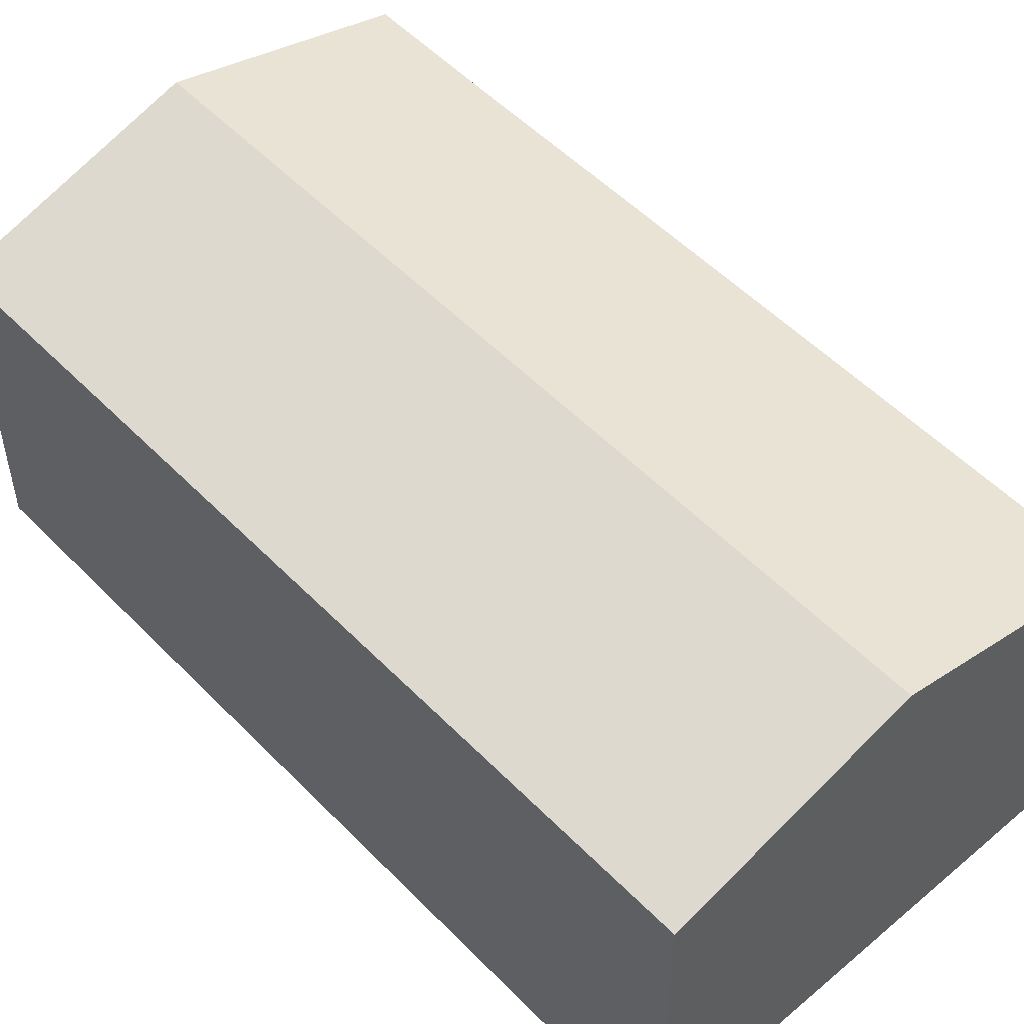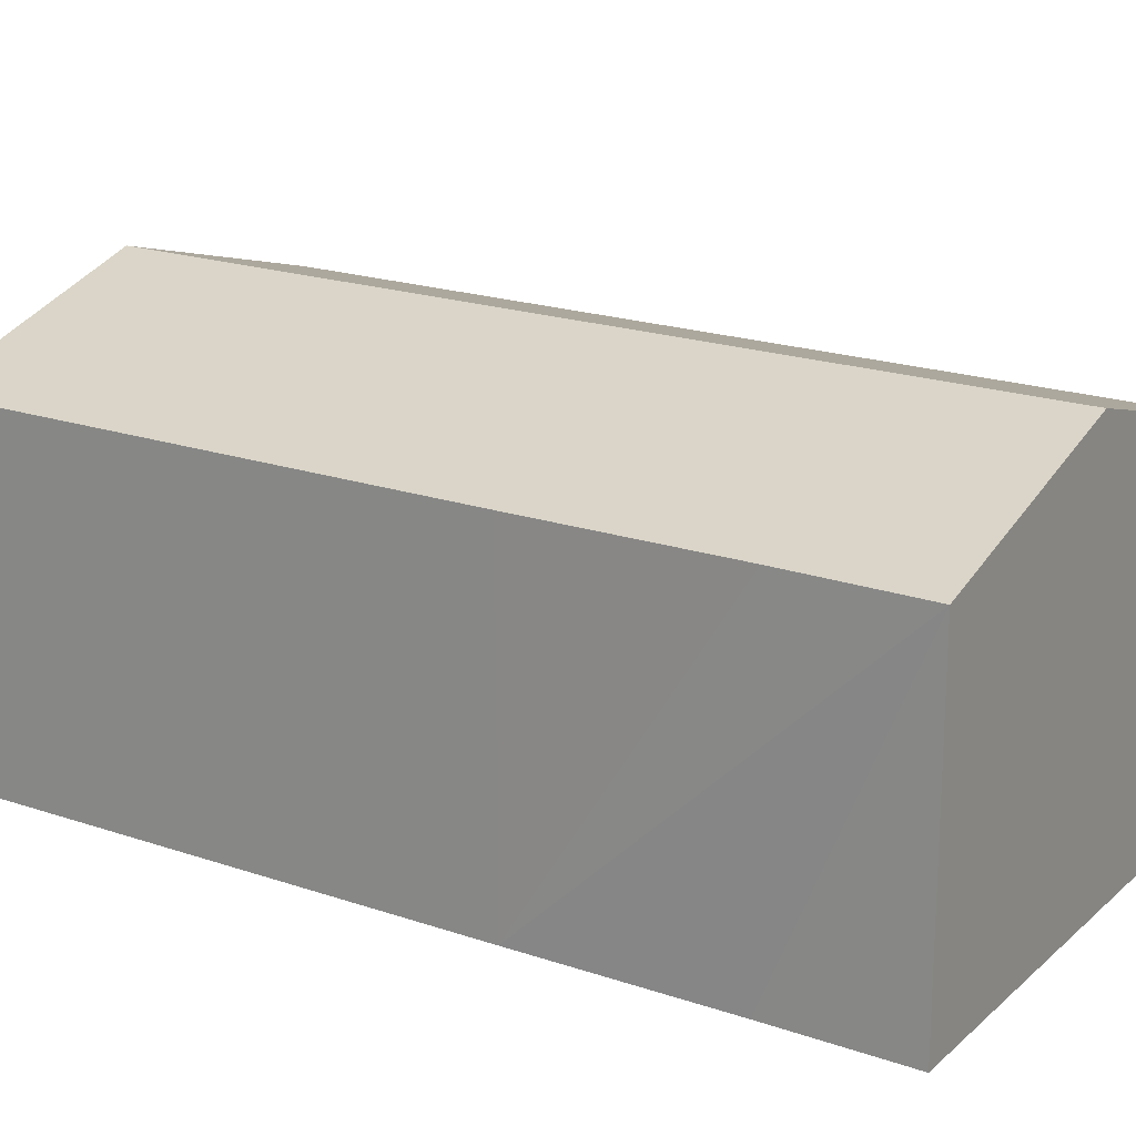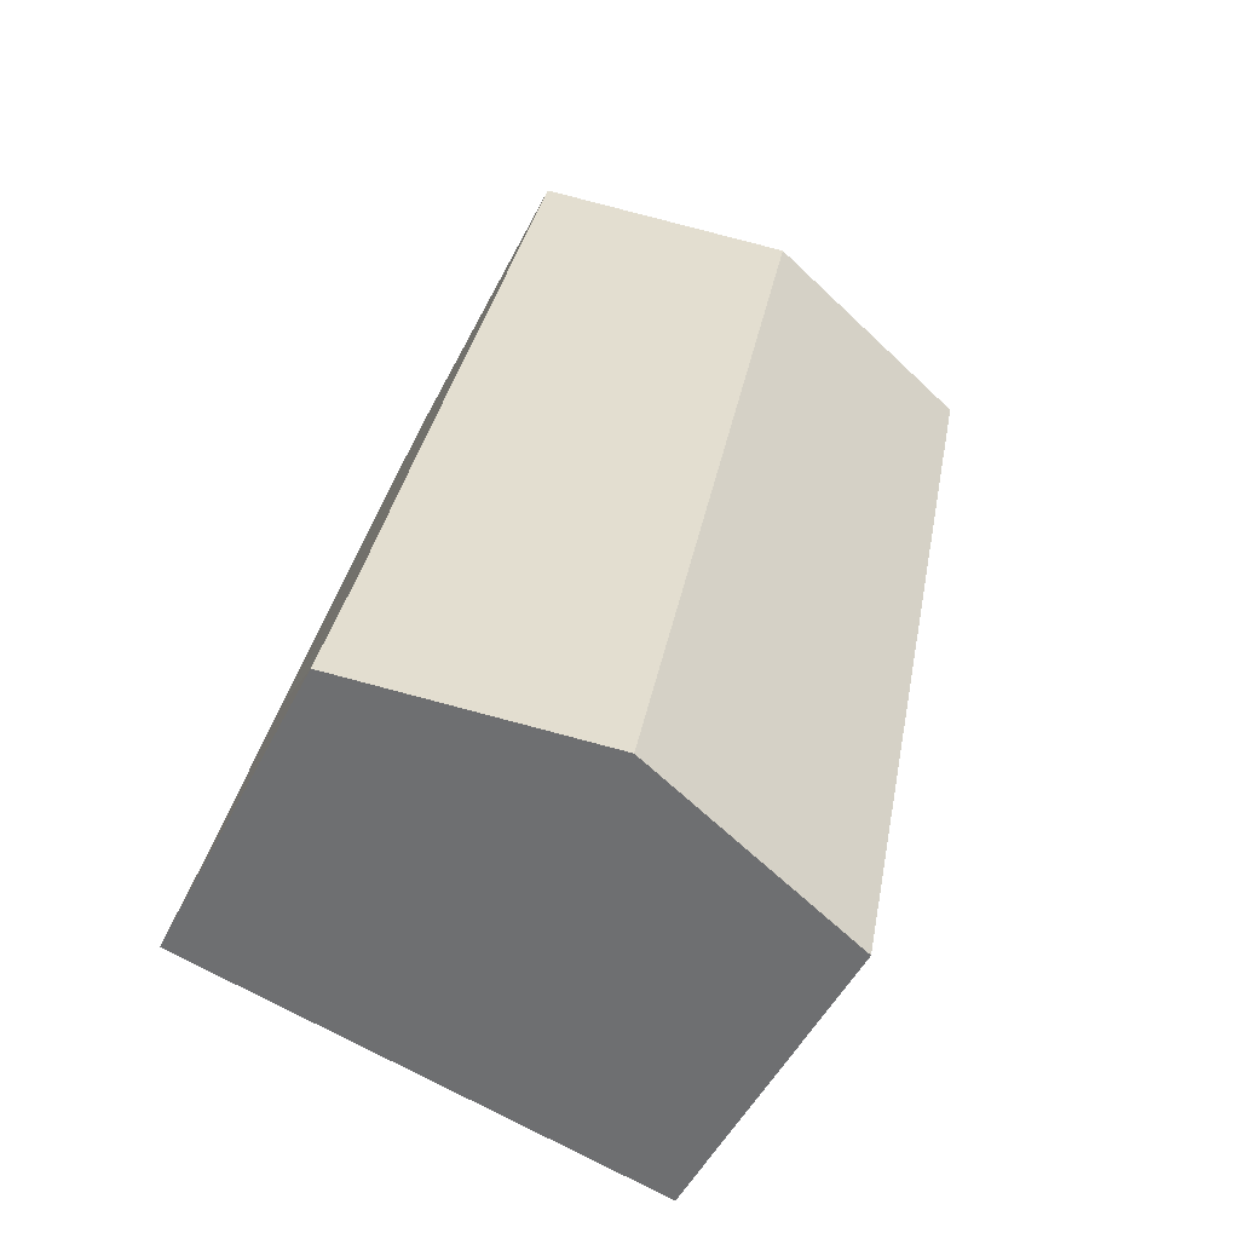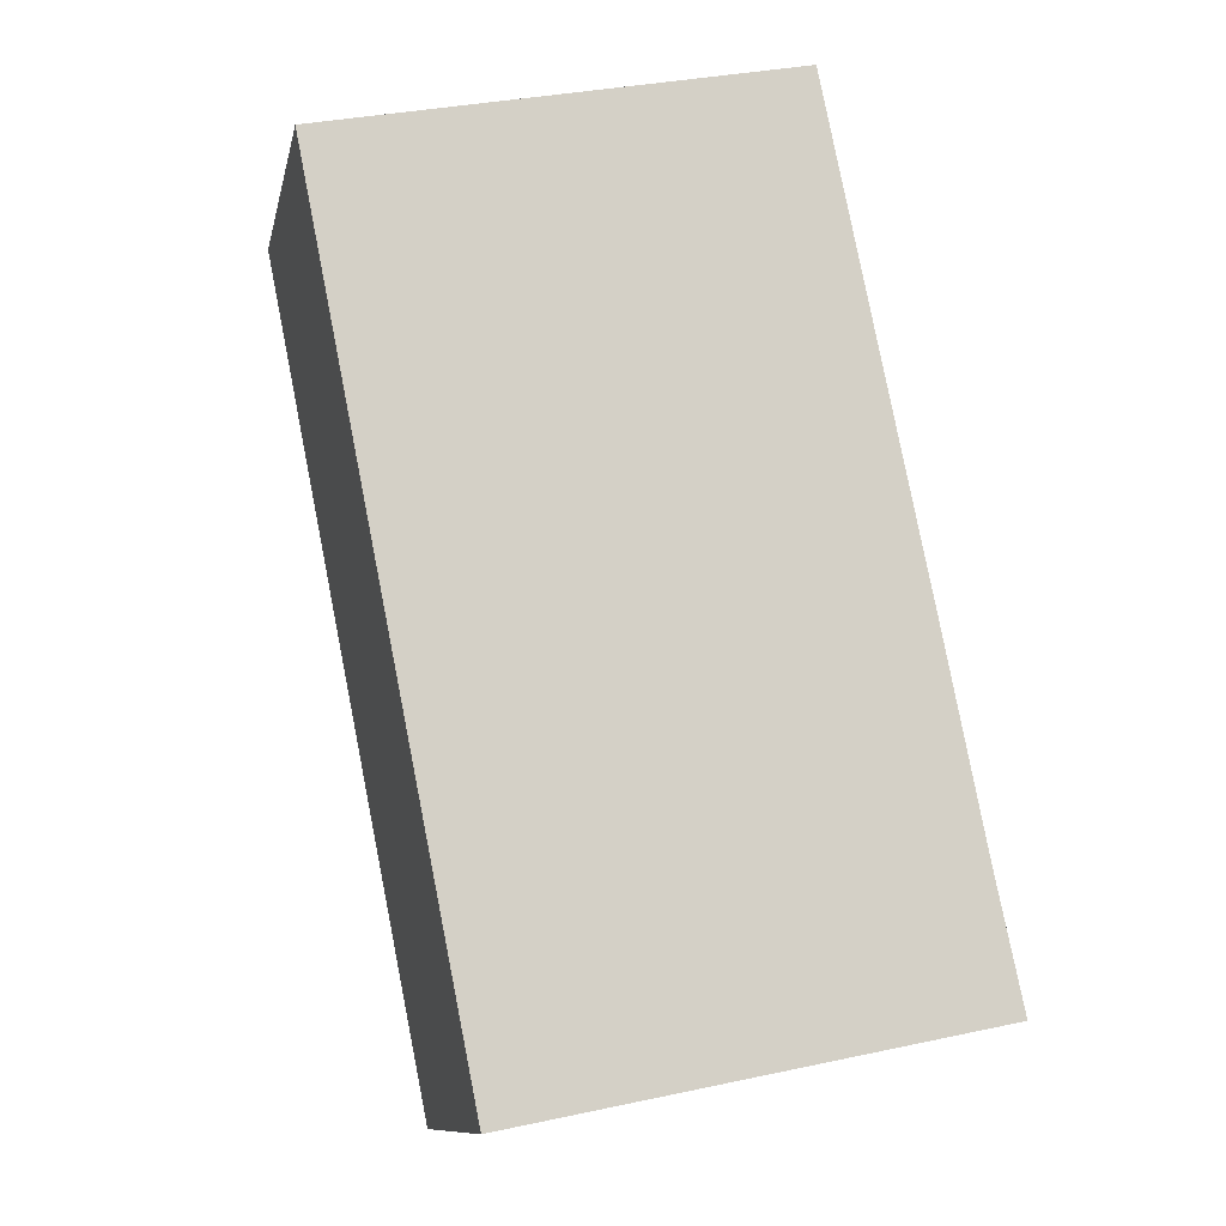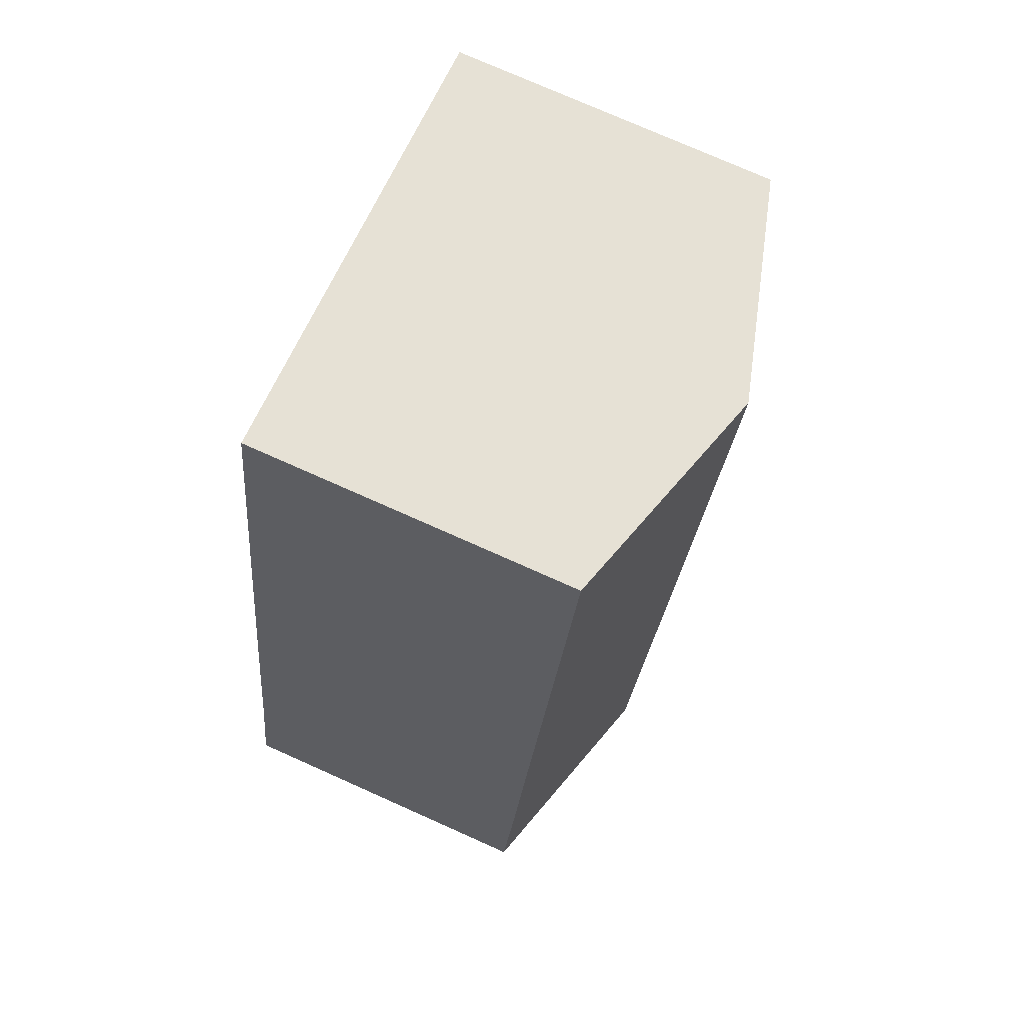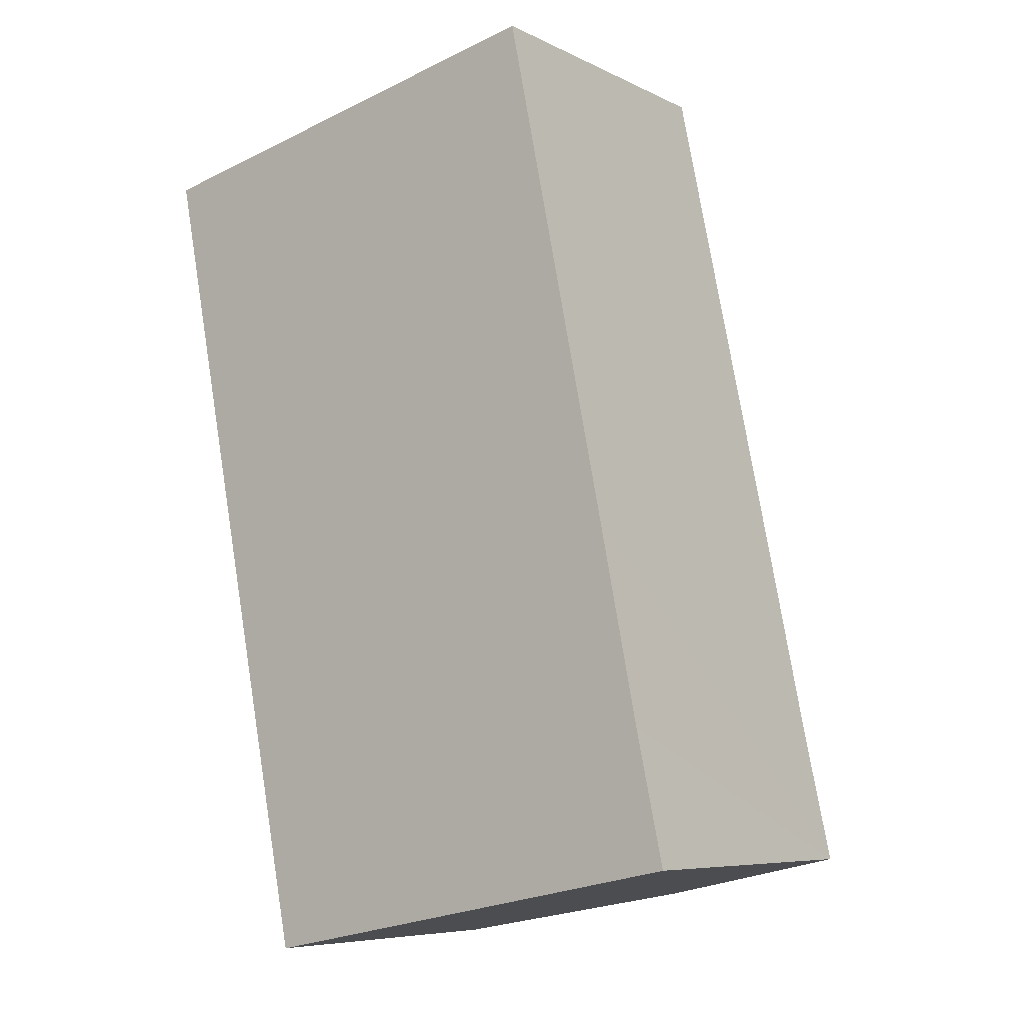
<metadata>
{"format":"obj","ext":"obj","renderer":"f3d","projection":"perspective","resolution":1024,"background":"white","views":[{"elev":52.6,"azim":-53.9,"up":"+Y"},{"elev":19.7,"azim":111.1,"up":"+Y"},{"elev":-51.1,"azim":153.8,"up":"+Z"},{"elev":-10.9,"azim":-11.7,"up":"+Z"},{"elev":76.2,"azim":114.0,"up":"+Z"},{"elev":-7.1,"azim":36.3,"up":"+Z"}]}
</metadata>
<code>
v  6.355 12.33 -31.78
v  8.694 14.88 1.778
v  15.18 14.88 -30.02
v  0 12.37 7.572e-16
v  17.44 12.35 3.566
v  19.44 12.35 -6.276
v  21.37 12.35 -15.72
v  22.88 12.36 -23.32
v  23.93 12.35 -28.28
v  17.44 -2.184e-16 3.566
v  19.44 3.843e-16 -6.276
v  21.37 9.627e-16 -15.72
v  22.88 1.428e-15 -23.32
v  23.93 1.732e-15 -28.28
v  15.18 1.839e-15 -30.02
v  6.355 1.946e-15 -31.78
v  0 0 0
v  8.694 -1.089e-16 1.778
g defaultobject
f 1 2 3
f 2 1 4
f 5 6 2
f 3 2 6
f 7 3 6
f 8 3 7
f 9 3 8
f 10 6 5
f 6 10 11
f 6 11 7
f 7 11 12
f 7 12 8
f 8 12 9
f 9 12 13
f 9 13 14
f 14 3 9
f 3 14 1
f 1 14 15
f 1 15 16
f 1 17 4
f 17 1 16
f 2 10 5
f 10 2 4
f 10 4 18
f 18 4 17
f 13 15 14
f 15 13 16
f 16 13 12
f 16 12 17
f 17 12 11
f 17 11 10
f 17 10 18

</code>
